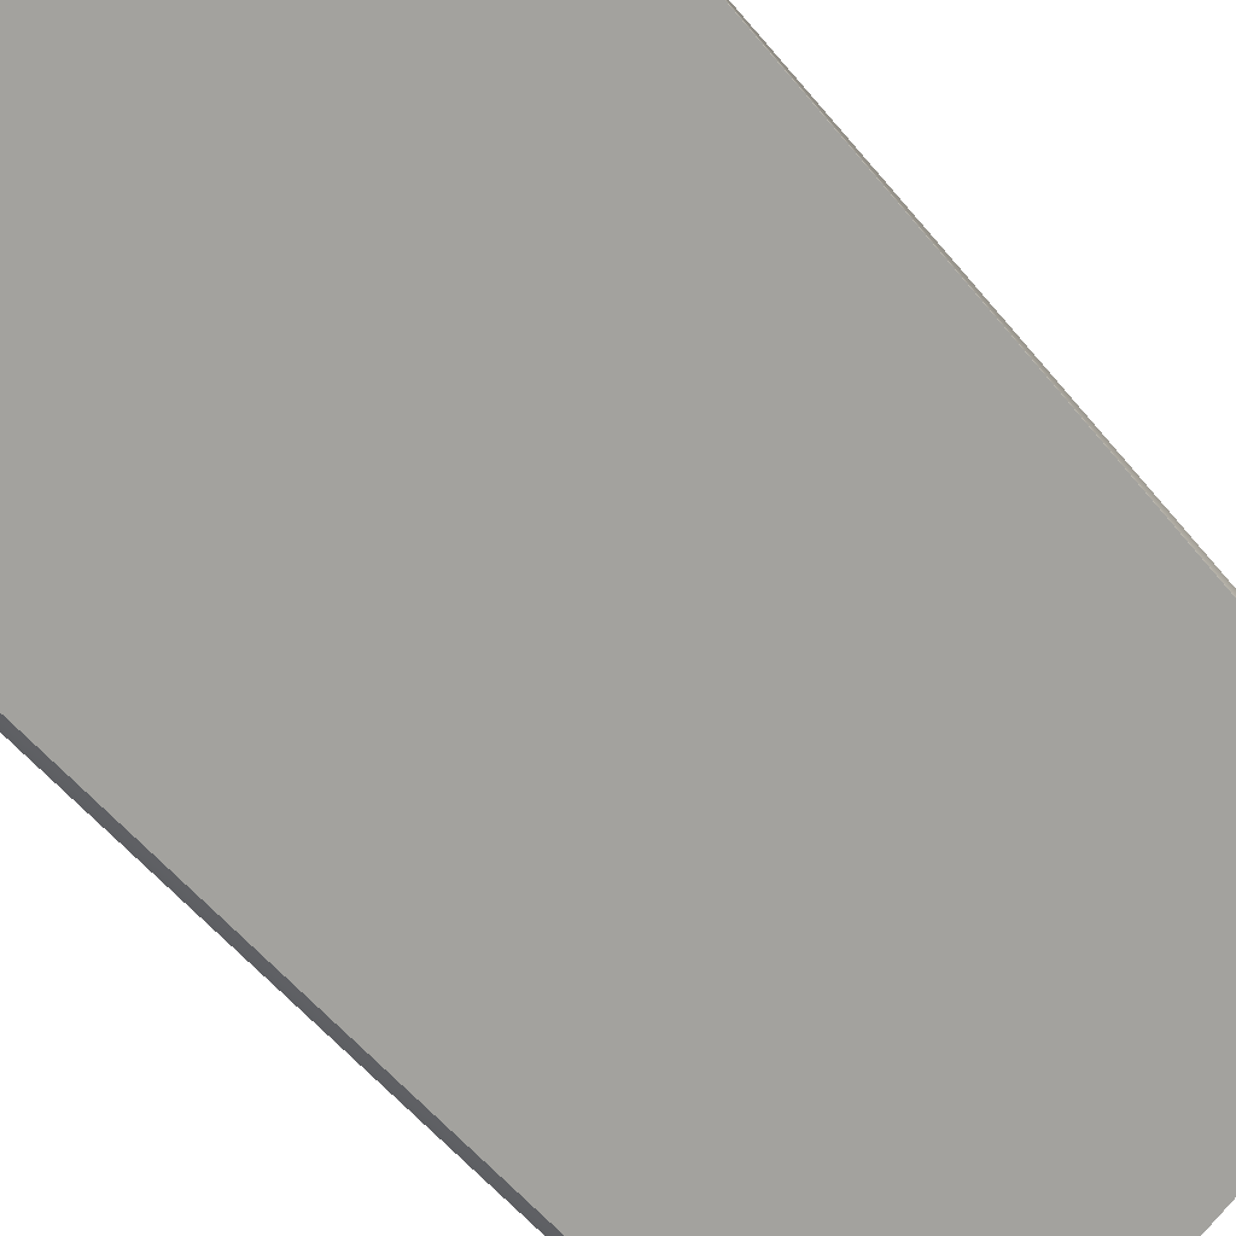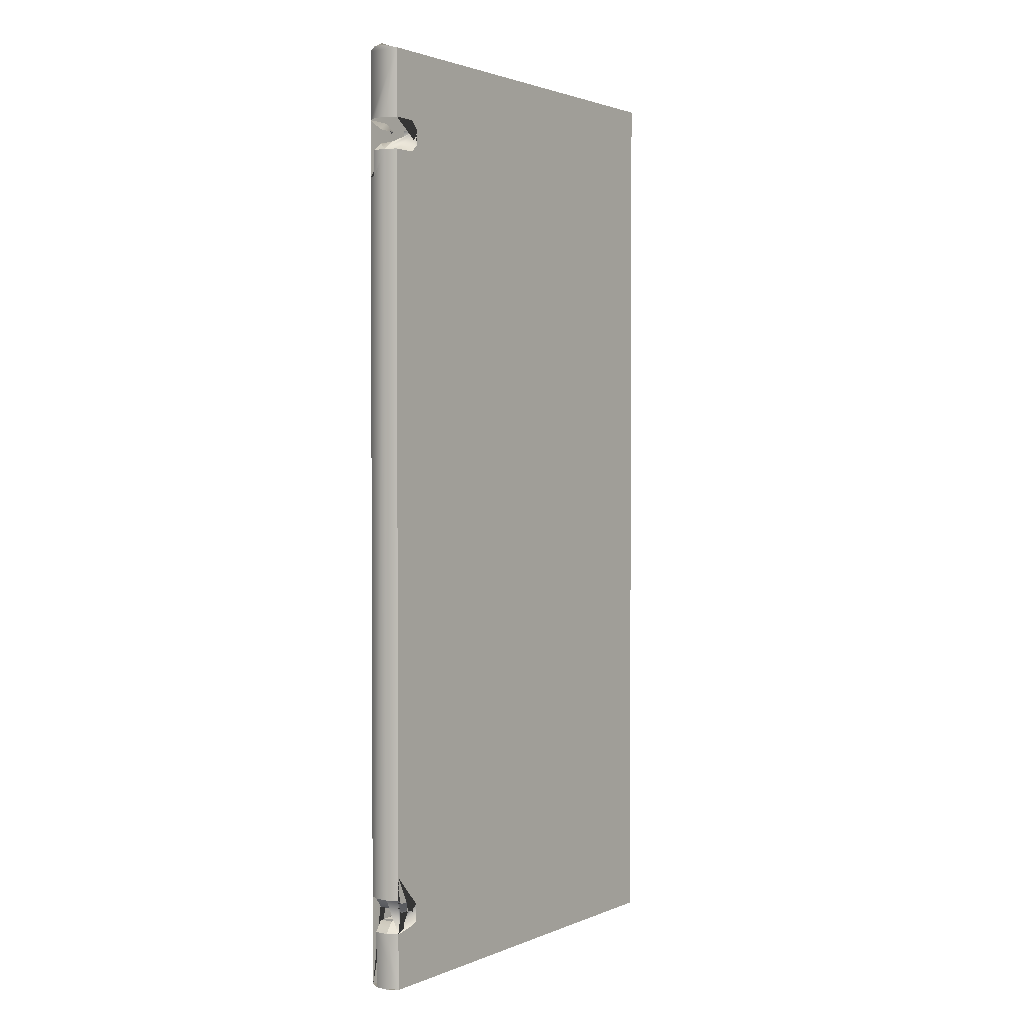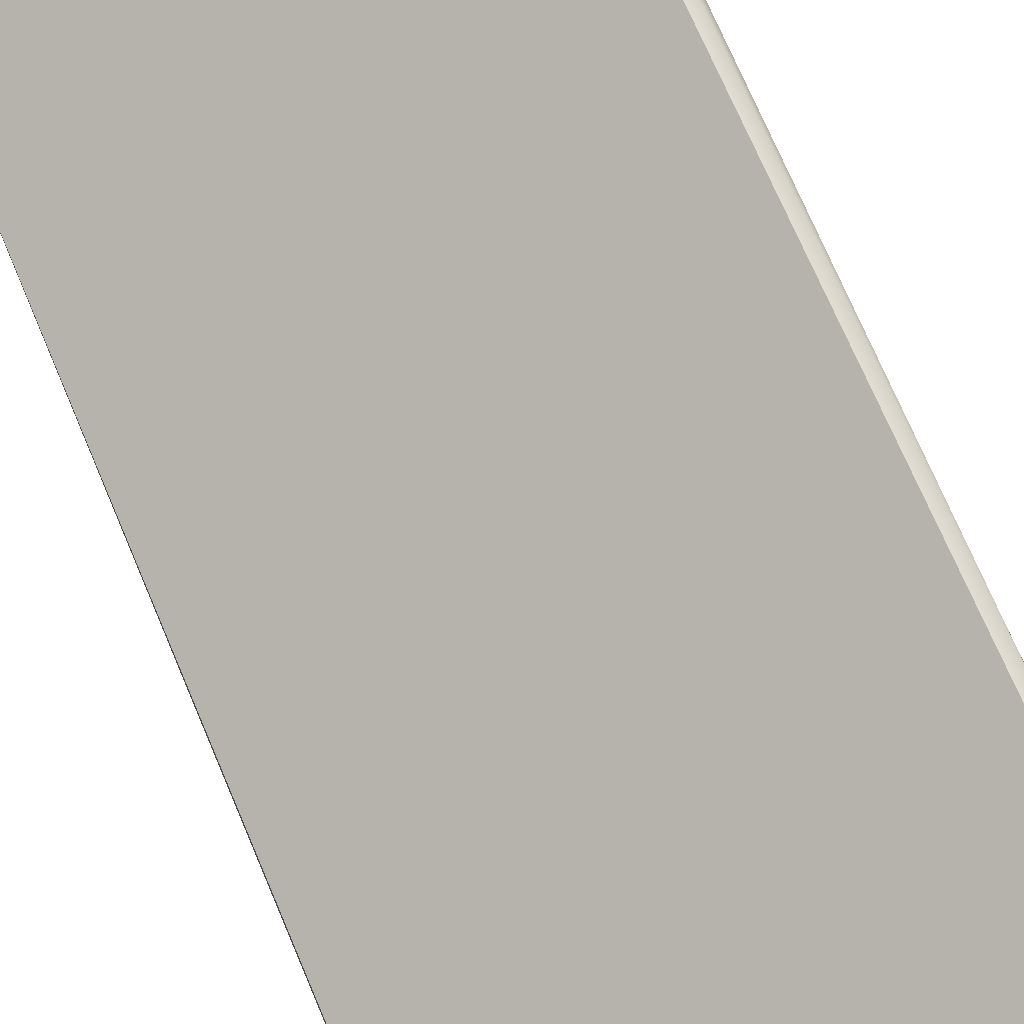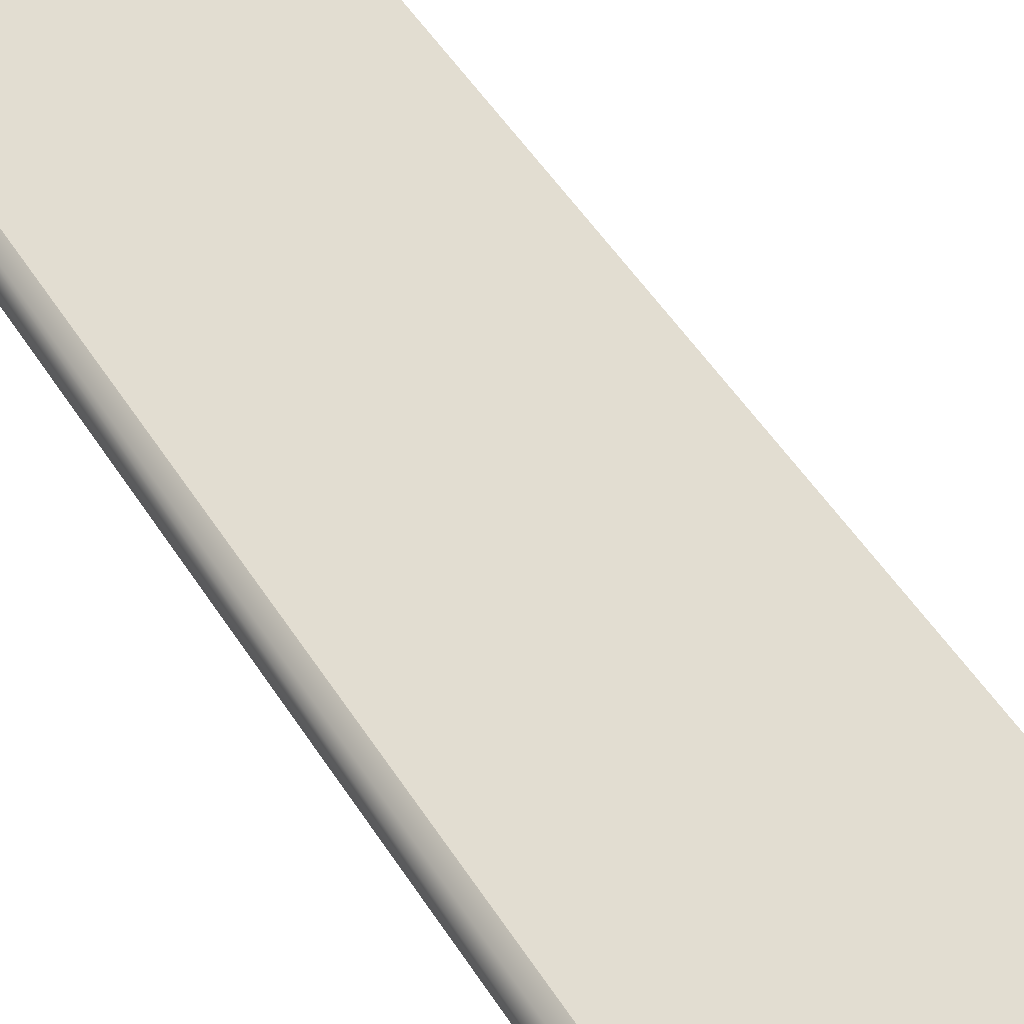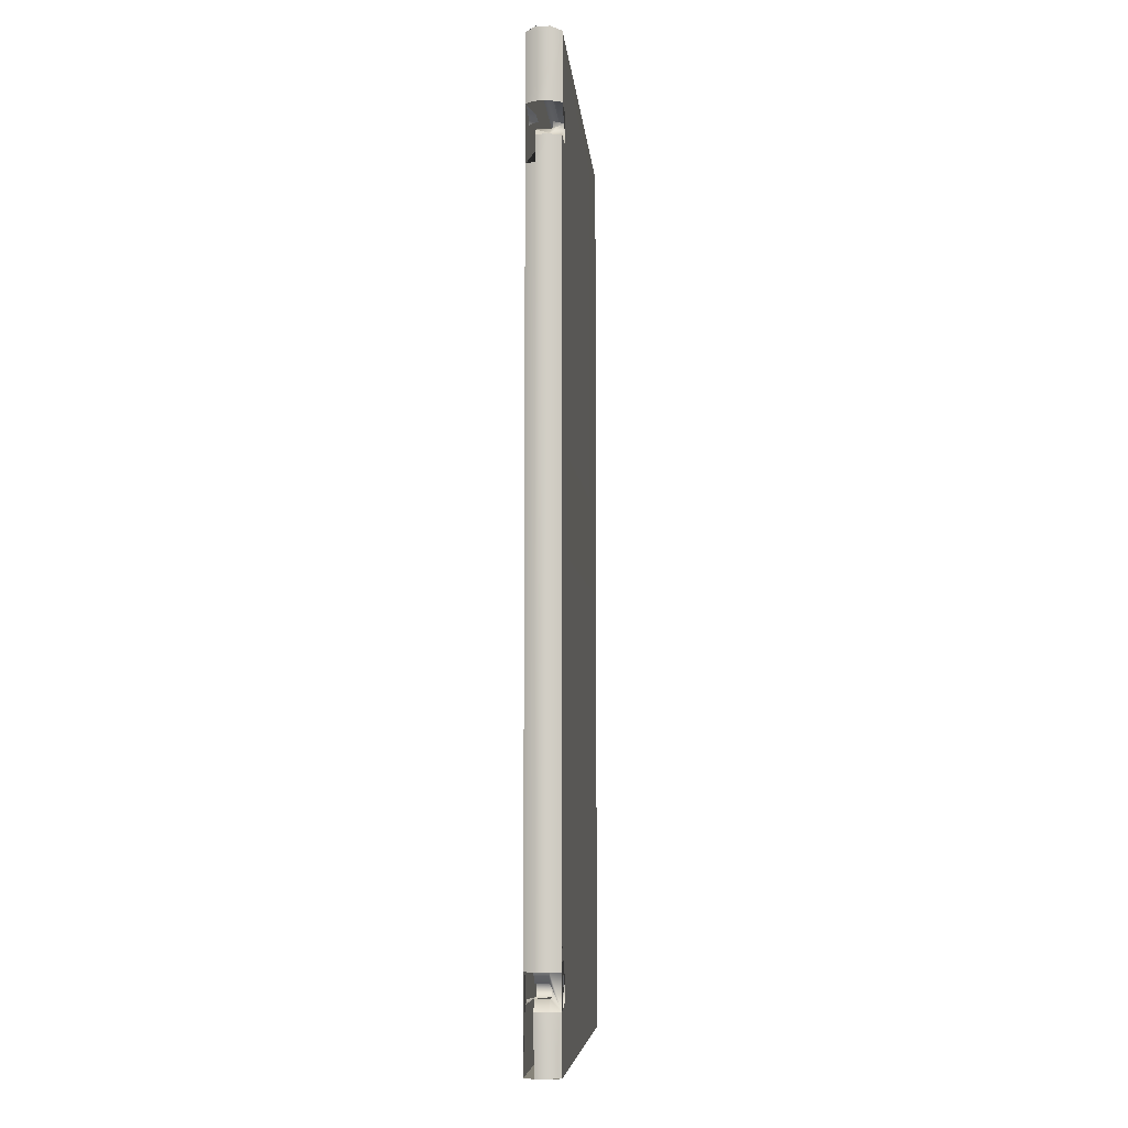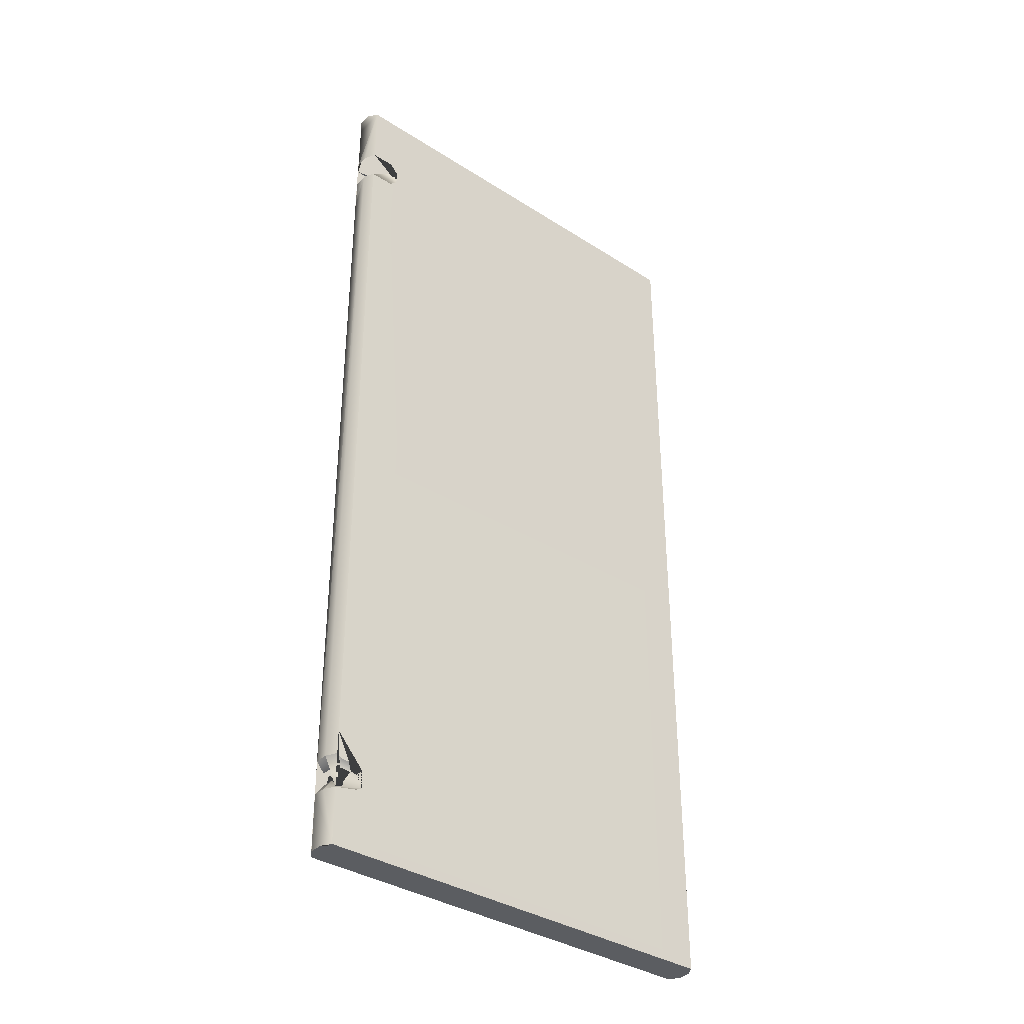
<metadata>
{"format":"obj","ext":"obj","renderer":"f3d","projection":"perspective","resolution":1024,"background":"white","views":[{"elev":-53.4,"azim":-142.4,"up":"+Z"},{"elev":2.0,"azim":-23.9,"up":"+Y"},{"elev":71.7,"azim":157.0,"up":"+Z"},{"elev":53.7,"azim":-32.3,"up":"+Z"},{"elev":-7.0,"azim":-54.4,"up":"+Y"},{"elev":-36.0,"azim":-9.1,"up":"+Y"}]}
</metadata>
<code>
o s4studio_mesh_1.003
v 0.3074 1.955 0.9533
v 0.3075 1.127 0.9532
v 0.3069 1.129 0.9762
v 0.307 0.299 0.9762
v 0.2777 1.96 0.9236
v 0.2958 1.955 0.9326
v 0.3074 1.955 0.9533
v 0.3069 1.96 0.9762
v -0.3814 1.964 1.364
v -0.3814 1.84 1.364
v -0.3628 1.96 1.376
v -0.3628 1.84 1.376
v -0.3932 1.964 1.343
v -0.3932 1.84 1.343
v -0.3922 1.96 1.323
v -0.3922 1.84 1.323
v -0.3922 1.96 1.323
v -0.3932 1.964 1.343
v -0.3748 1.974 1.332
v -0.3814 1.964 1.364
v -0.3628 1.96 1.376
v -0.3932 1.784 1.343
v -0.3932 1.739 1.343
v -0.3929 1.739 1.323
v -0.3814 1.784 1.364
v -0.3636 1.784 1.376
v -0.3636 1.739 1.376
v -0.3922 1.84 1.323
v -0.3789 1.823 1.335
v -0.3432 1.823 1.294
v -0.3475 1.823 1.316
v -0.3138 1.823 1.346
v -0.3358 1.823 1.337
v -0.3138 1.798 1.346
v -0.3358 1.798 1.337
v -0.366 1.798 1.355
v -0.3778 1.798 1.334
v -0.366 1.798 1.355
v -0.3263 1.784 1.354
v -0.3636 1.784 1.376
v -0.3558 1.84 1.301
v -0.3814 1.784 1.364
v -0.3814 1.784 1.364
v -0.3778 1.798 1.334
v -0.3932 1.784 1.343
v -0.3814 1.784 1.364
v -0.3138 1.798 1.346
v 0.3069 1.96 0.9762
v -0.3922 1.96 1.323
v 0.2777 1.96 0.9236
v -0.3558 1.84 1.301
v -0.3636 1.739 1.376
v -0.3263 1.784 1.354
v -0.3636 1.784 1.376
v -0.3138 1.823 1.346
v -0.3263 1.84 1.354
v -0.3628 1.96 1.376
v -0.3628 1.84 1.376
v -0.3432 1.823 1.294
v -0.3432 1.798 1.294
v -0.3558 1.784 1.301
v -0.3929 1.739 1.323
v -0.3929 1.784 1.323
v 0.307 0.299 0.9762
v 0.2776 0.299 0.9237
v 0.3075 0.299 0.9532
v 0.2959 0.299 0.9323
v -0.3627 0.299 1.375
v -0.3635 0.3986 1.376
v -0.3803 0.299 1.366
v -0.3814 0.3986 1.364
v -0.3803 0.299 1.366
v -0.3927 0.299 1.344
v -0.3627 0.299 1.375
v -0.3921 0.299 1.323
v -0.3921 0.299 1.323
v -0.3929 0.3986 1.323
v -0.385 0.406 1.319
v -0.3095 0.299 1.274
v -0.2801 0.299 1.326
v -0.3932 0.4585 1.343
v -0.3929 0.4585 1.323
v -0.3929 0.5006 1.323
v -0.3814 0.4585 1.364
v -0.3635 0.4585 1.376
v -0.3635 0.5006 1.376
v -0.3556 0.406 1.371
v -0.3695 0.4178 1.357
v -0.3635 0.3986 1.376
v -0.3814 0.3986 1.364
v -0.3814 0.3986 1.364
v -0.3695 0.4178 1.357
v -0.3932 0.3986 1.343
v -0.3813 0.4178 1.336
v -0.3504 0.4178 1.318
v -0.3491 0.4125 1.297
v -0.3388 0.4178 1.339
v -0.3388 0.4406 1.339
v -0.3504 0.4178 1.318
v -0.3505 0.4406 1.318
v -0.3197 0.4125 1.35
v -0.3197 0.4432 1.35
v -0.3388 0.4178 1.339
v -0.3388 0.4406 1.339
v -0.3695 0.4408 1.357
v -0.3813 0.4408 1.336
v -0.3293 0.4515 1.356
v -0.3556 0.4515 1.371
v -0.3695 0.4408 1.357
v -0.3556 0.4515 1.371
v -0.3635 0.5006 1.376
v -0.3635 0.4585 1.376
v -0.3587 0.406 1.303
v -0.3293 0.406 1.356
v -0.3814 0.4585 1.364
v -0.3932 0.4585 1.343
v -0.3635 0.4585 1.376
v -0.3814 0.4585 1.364
v 0.2776 0.299 0.9237
v -0.3095 0.299 1.274
v -0.385 0.4515 1.319
v -0.3929 0.5006 1.323
v -0.3587 0.4515 1.303
v -0.3293 0.4515 1.356
v -0.2801 0.299 1.326
v -0.3197 0.4125 1.35
v -0.3197 0.4432 1.35
v -0.3293 0.406 1.356
v -0.3627 0.299 1.375
v -0.3556 0.406 1.371
v -0.3635 0.3986 1.376
v -0.3587 0.406 1.303
v -0.3491 0.4432 1.297
v -0.3491 0.4125 1.297
v 0.2777 1.129 0.9237
v -0.3095 1.12 1.274
v 0.2959 1.127 0.9325
v 0.2777 1.129 0.9237
v 0.2958 1.955 0.9326
v 0.2777 1.96 0.9236
v 0.3074 1.955 0.9533
v 0.3075 1.127 0.9532
v 0.3069 1.96 0.9762
v 0.3069 1.129 0.9762
v -0.3929 1.12 1.323
v -0.3929 1.12 1.323
v -0.2801 1.12 1.326
v 0.3069 1.129 0.9762
v -0.3635 1.12 1.376
v -0.3635 1.12 1.376
v 0.307 0.299 0.9762
v -0.3922 1.84 1.323
v -0.3927 0.299 1.344
v -0.3932 0.3986 1.343
v 0.3069 1.129 0.9762
v -0.2801 1.12 1.326
v 0.307 0.299 0.9762
v 0.3075 0.299 0.9532
v 0.2959 0.299 0.9323
v 0.2777 1.129 0.9237
v 0.2776 0.299 0.9237
v -0.3095 1.12 1.274
v 0.2777 1.129 0.9237
v -0.3929 1.12 1.323
v -0.3635 1.12 1.376
f 1 3 2
f 3 4 2
f 6 5 17 19 18 20 21 8 7
f 25 22 23 24 145 83 82 81 84 85 86 150 27 26
f 36 37 42
f 43 44 45
f 41 30 31 29 28
f 11 9 13 15 16 14 10 12
f 68 69 71 154 153 70
f 32 33 35 38 46 40 39 34
f 97 98 100 99 94
f 111 112 110 124 127 126 128 130 131 129 125 151 155 156 165
f 137 138 140 139 141 142 157 158 159 161 160
f 91 92 94 93
f 95 96 113
f 66 64 80 74 72 73 75 79 65 67
f 143 144 141
f 49 50 135 136 146 62 63 61 60 59 51 152
f 47 53 54 52 149 147 148 48 57 58 56 55
f 76 77 78 132 134 133 123 121 122 164 162 163 119 120
f 89 87 114 101 102 107 108 117 118 109 104 103 88 90
f 105 115 116 106

</code>
